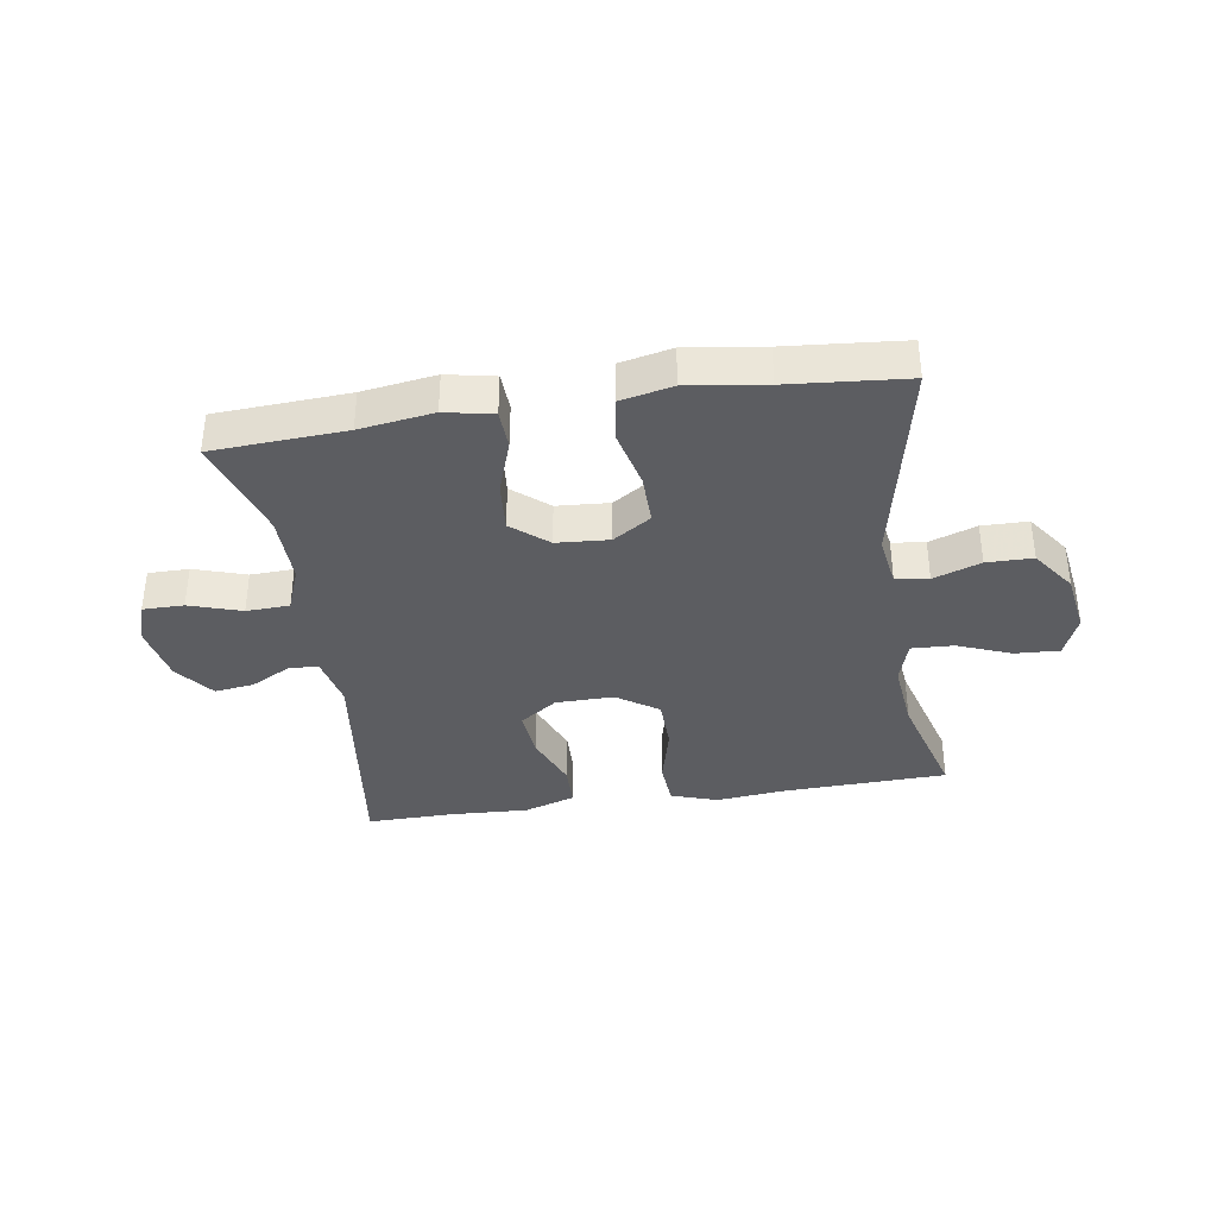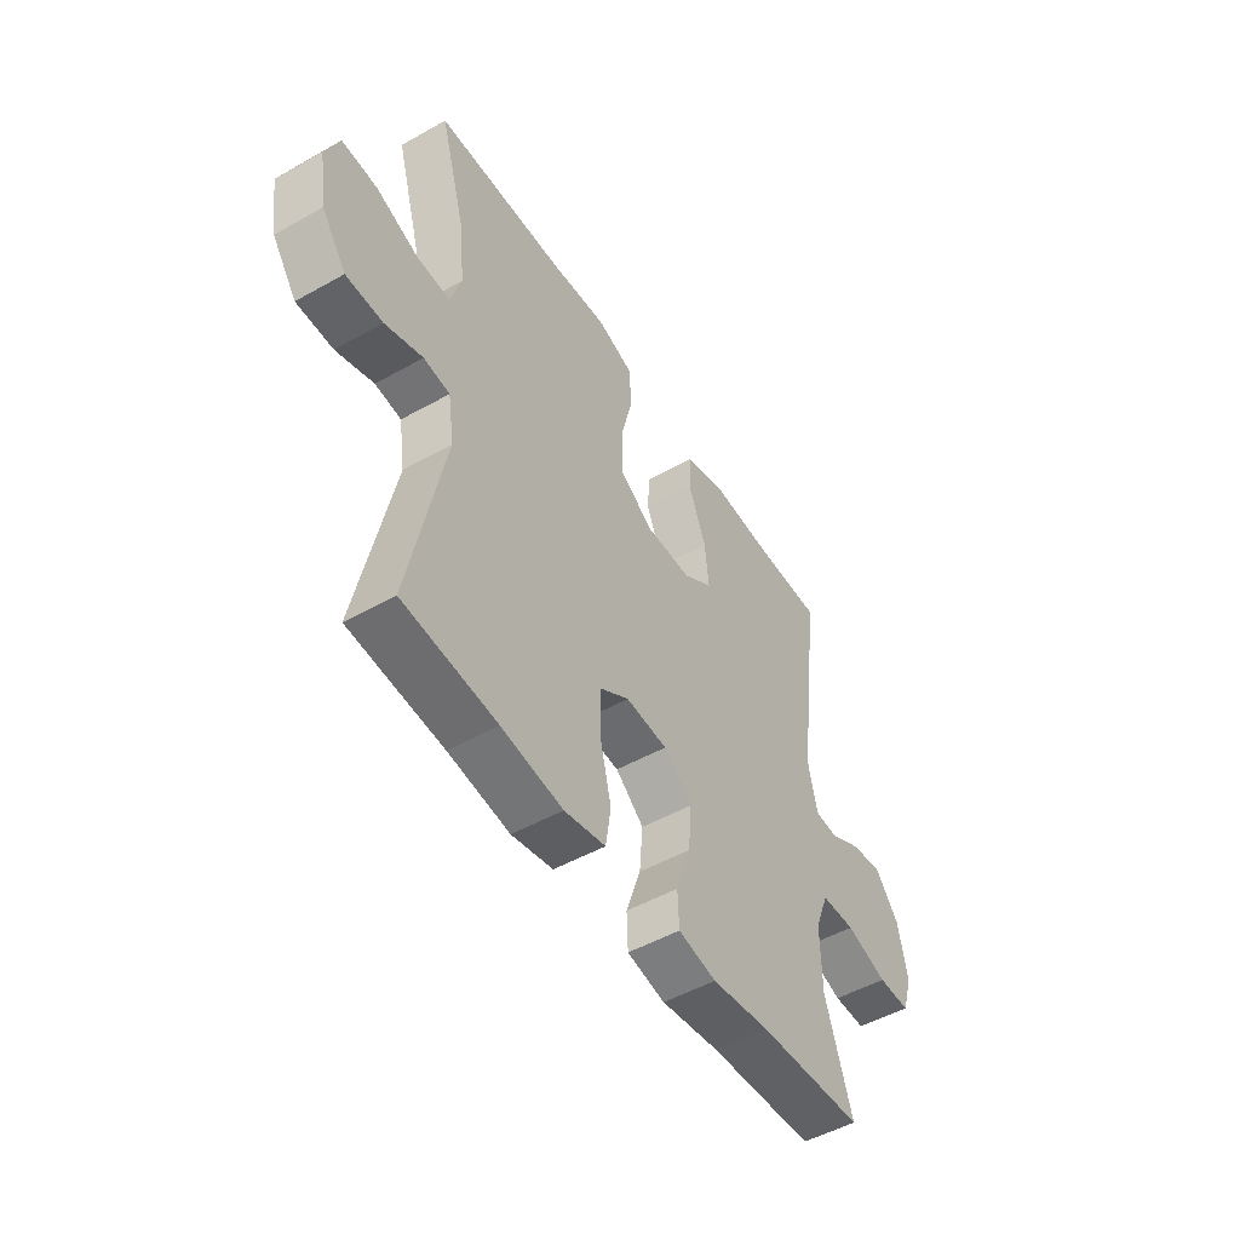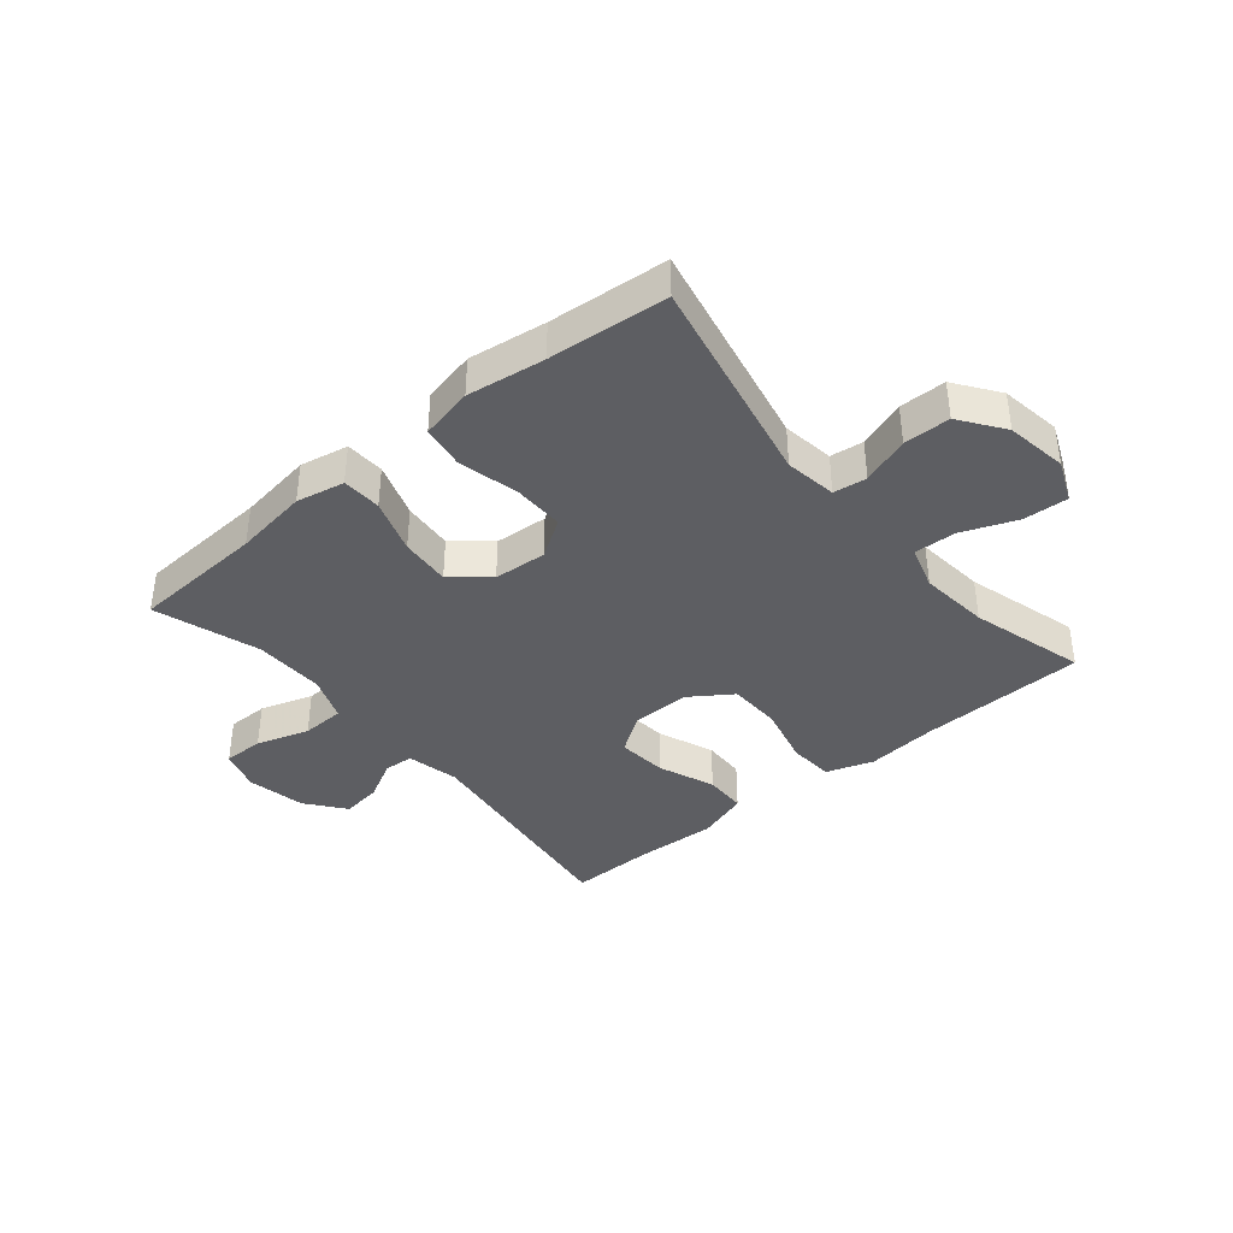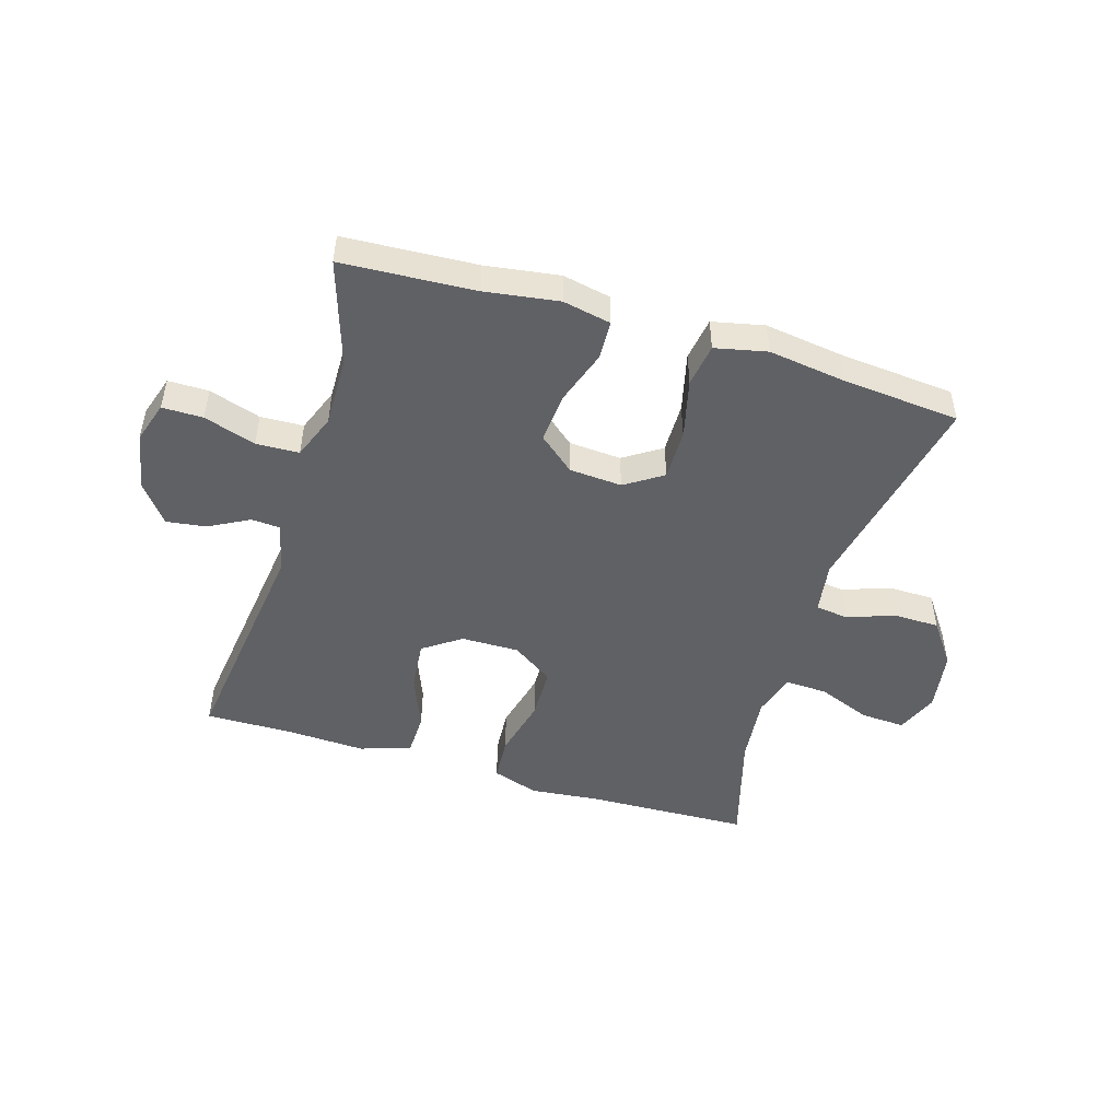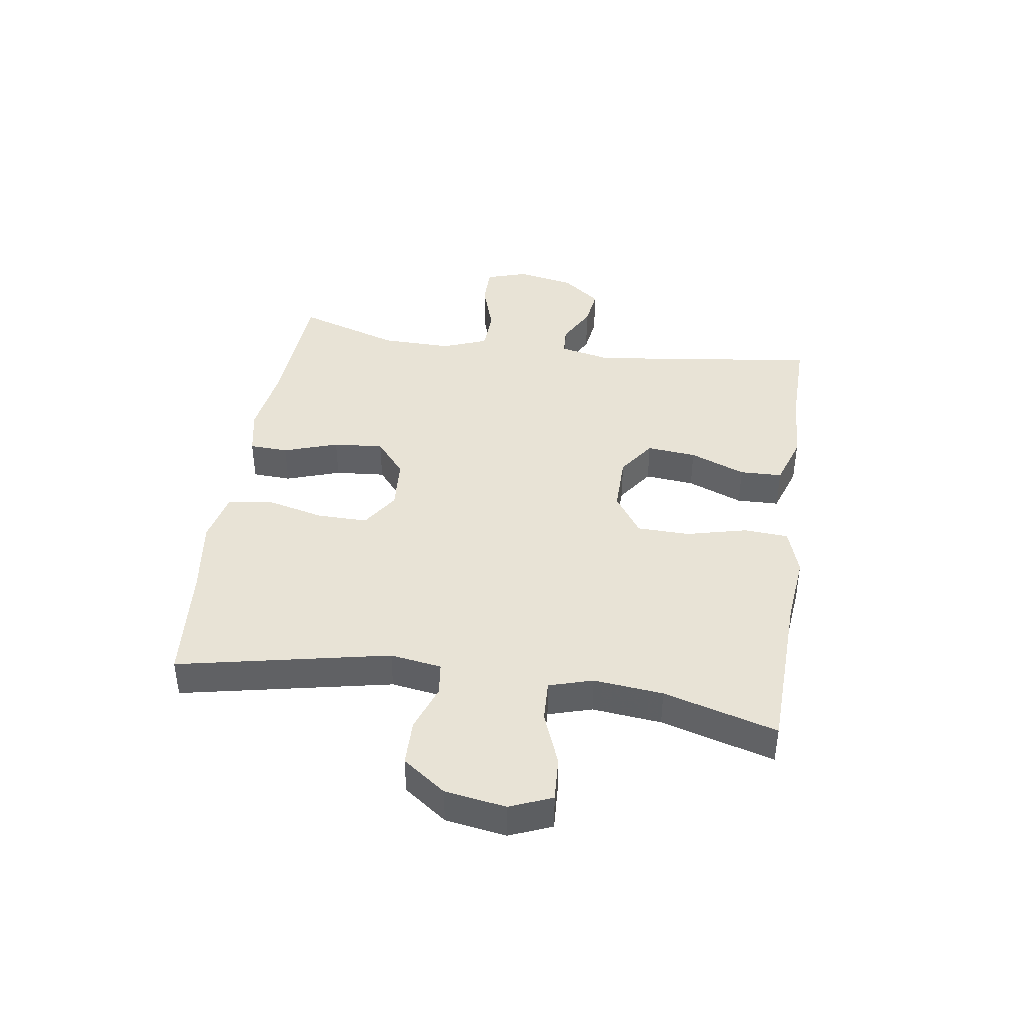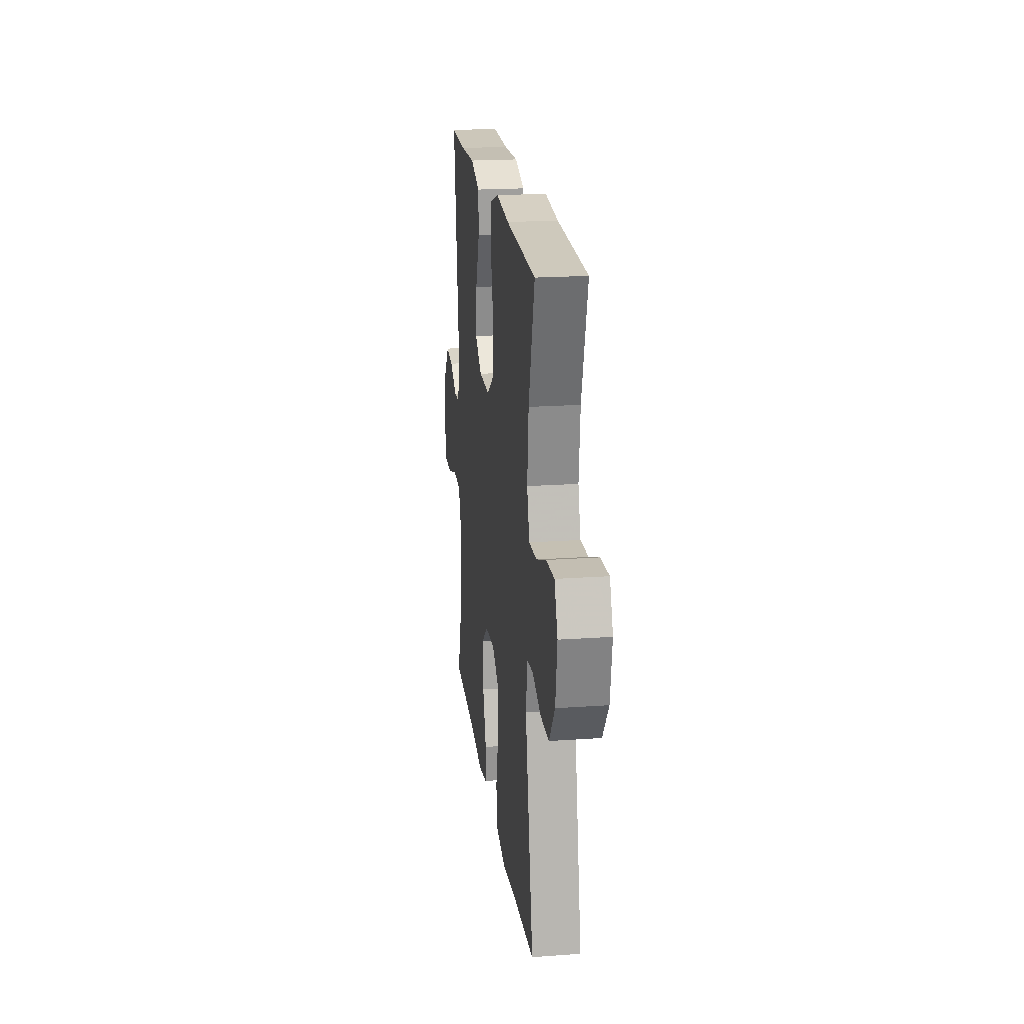
<metadata>
{"format":"obj","ext":"obj","renderer":"f3d","projection":"perspective","resolution":1024,"background":"white","views":[{"elev":-36.7,"azim":-171.3,"up":"+Y"},{"elev":-50.2,"azim":-58.3,"up":"+Z"},{"elev":-38.7,"azim":-140.3,"up":"+Y"},{"elev":-48.6,"azim":163.1,"up":"+Y"},{"elev":41.4,"azim":-81.5,"up":"+Y"},{"elev":20.6,"azim":-97.3,"up":"+Z"}]}
</metadata>
<code>
v -0.5 0.07 -0.5
v -0.427 0.07 -0.147
v -0.44 0.07 -0.061
v -0.495 0.07 -0.054
v -0.574 0.07 -0.082
v -0.651 0.07 -0.081
v -0.703 0.07 -0.009
v -0.719 0.07 0.093
v -0.69 0.07 0.163
v -0.616 0.07 0.159
v -0.526 0.07 0.124
v -0.456 0.07 0.121
v -0.434 0.07 0.194
v -0.446 0.07 0.31
v -0.5 0.07 0.5
v -0.227 0.07 0.509
v -0.109 0.07 0.521
v -0.031 0.07 0.495
v -0.026 0.07 0.42
v -0.051 0.07 0.319
v -0.049 0.07 0.231
v 0.02 0.07 0.184
v 0.117 0.07 0.185
v 0.18 0.07 0.229
v 0.172 0.07 0.312
v 0.135 0.07 0.405
v 0.137 0.07 0.476
v 0.222 0.07 0.504
v 0.354 0.07 0.498
v 0.5 0.07 0.5
v 0.45 0.07 0.116
v 0.469 0.07 0.029
v 0.518 0.07 0.026
v 0.585 0.07 0.062
v 0.651 0.07 0.071
v 0.701 0.07 0.007
v 0.72 0.07 -0.09
v 0.698 0.07 -0.159
v 0.63 0.07 -0.159
v 0.543 0.07 -0.131
v 0.471 0.07 -0.134
v 0.442 0.07 -0.209
v 0.444 0.07 -0.327
v 0.5 0.07 -0.5
v 0.278 0.07 -0.513
v 0.155 0.07 -0.531
v 0.075 0.07 -0.515
v 0.072 0.07 -0.45
v 0.103 0.07 -0.359
v 0.11 0.07 -0.275
v 0.05 0.07 -0.225
v -0.038 0.07 -0.219
v -0.101 0.07 -0.26
v -0.1 0.07 -0.345
v -0.076 0.07 -0.444
v -0.087 0.07 -0.516
v -0.174 0.07 -0.535
v -0.303 0.07 -0.517
v -0.5 0 -0.5
v -0.427 0 -0.147
v -0.44 0 -0.061
v -0.495 0 -0.054
v -0.574 0 -0.082
v -0.651 0 -0.081
v -0.703 0 -0.009
v -0.719 0 0.093
v -0.69 0 0.163
v -0.616 0 0.159
v -0.526 0 0.124
v -0.456 0 0.121
v -0.434 0 0.194
v -0.446 0 0.31
v -0.5 0 0.5
v -0.227 0 0.509
v -0.109 0 0.521
v -0.031 0 0.495
v -0.026 0 0.42
v -0.051 0 0.319
v -0.049 0 0.231
v 0.02 0 0.184
v 0.117 0 0.185
v 0.18 0 0.229
v 0.172 0 0.312
v 0.135 0 0.405
v 0.137 0 0.476
v 0.222 0 0.504
v 0.354 0 0.498
v 0.5 0 0.5
v 0.45 0 0.116
v 0.469 0 0.029
v 0.518 0 0.026
v 0.585 0 0.062
v 0.651 0 0.071
v 0.701 0 0.007
v 0.72 0 -0.09
v 0.698 0 -0.159
v 0.63 0 -0.159
v 0.543 0 -0.131
v 0.471 0 -0.134
v 0.442 0 -0.209
v 0.444 0 -0.327
v 0.5 0 -0.5
v 0.278 0 -0.513
v 0.155 0 -0.531
v 0.075 0 -0.515
v 0.072 0 -0.45
v 0.103 0 -0.359
v 0.11 0 -0.275
v 0.05 0 -0.225
v -0.038 0 -0.219
v -0.101 0 -0.26
v -0.1 0 -0.345
v -0.076 0 -0.444
v -0.087 0 -0.516
v -0.174 0 -0.535
v -0.303 0 -0.517
f 55 56 57 58
f 54 55 58 1
f 53 54 1 2
f 52 53 2 3
f 51 52 3
f 46 47 48 49
f 45 46 49 50
f 43 44 45 50
f 42 43 50 51
f 37 38 39 40
f 37 40 41
f 36 37 41
f 33 34 35 36
f 32 33 36 41
f 31 32 41 42
f 29 30 31
f 25 26 27 28
f 24 25 28 29
f 17 18 19 20
f 16 17 20 21
f 14 15 16 21
f 13 14 21 22
f 8 9 10 11
f 8 11 12
f 7 8 12
f 4 5 6 7
f 3 4 7 12
f 24 29 31 42
f 23 24 42 51
f 22 23 51 3
f 3 12 13 22
f 116 115 114 113
f 59 116 113 112
f 60 59 112 111
f 61 60 111 110
f 61 110 109
f 107 106 105 104
f 108 107 104 103
f 108 103 102 101
f 109 108 101 100
f 98 97 96 95
f 99 98 95
f 99 95 94
f 94 93 92 91
f 99 94 91 90
f 100 99 90 89
f 89 88 87
f 86 85 84 83
f 87 86 83 82
f 78 77 76 75
f 79 78 75 74
f 79 74 73 72
f 80 79 72 71
f 69 68 67 66
f 70 69 66
f 70 66 65
f 65 64 63 62
f 70 65 62 61
f 100 89 87 82
f 109 100 82 81
f 61 109 81 80
f 80 71 70 61
f 1 59 60 2
f 2 60 61 3
f 3 61 62 4
f 4 62 63 5
f 5 63 64 6
f 6 64 65 7
f 7 65 66 8
f 8 66 67 9
f 9 67 68 10
f 10 68 69 11
f 11 69 70 12
f 12 70 71 13
f 13 71 72 14
f 14 72 73 15
f 15 73 74 16
f 16 74 75 17
f 17 75 76 18
f 18 76 77 19
f 19 77 78 20
f 20 78 79 21
f 21 79 80 22
f 22 80 81 23
f 23 81 82 24
f 24 82 83 25
f 25 83 84 26
f 26 84 85 27
f 27 85 86 28
f 28 86 87 29
f 29 87 88 30
f 30 88 89 31
f 31 89 90 32
f 32 90 91 33
f 33 91 92 34
f 34 92 93 35
f 35 93 94 36
f 36 94 95 37
f 37 95 96 38
f 38 96 97 39
f 39 97 98 40
f 40 98 99 41
f 41 99 100 42
f 42 100 101 43
f 43 101 102 44
f 44 102 103 45
f 45 103 104 46
f 46 104 105 47
f 47 105 106 48
f 48 106 107 49
f 49 107 108 50
f 50 108 109 51
f 51 109 110 52
f 52 110 111 53
f 53 111 112 54
f 54 112 113 55
f 55 113 114 56
f 56 114 115 57
f 57 115 116 58
f 58 116 59 1

</code>
